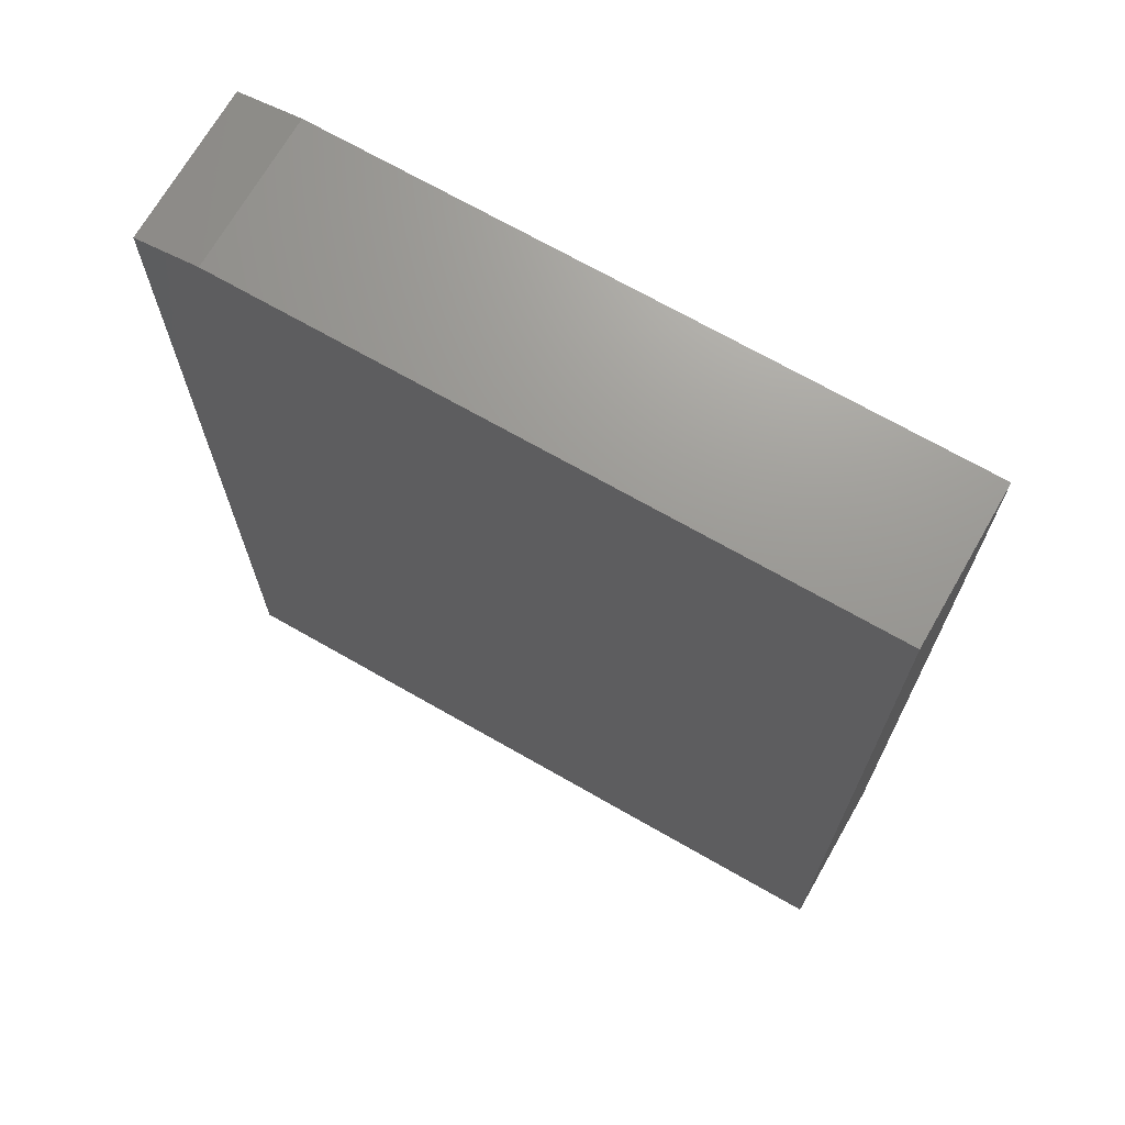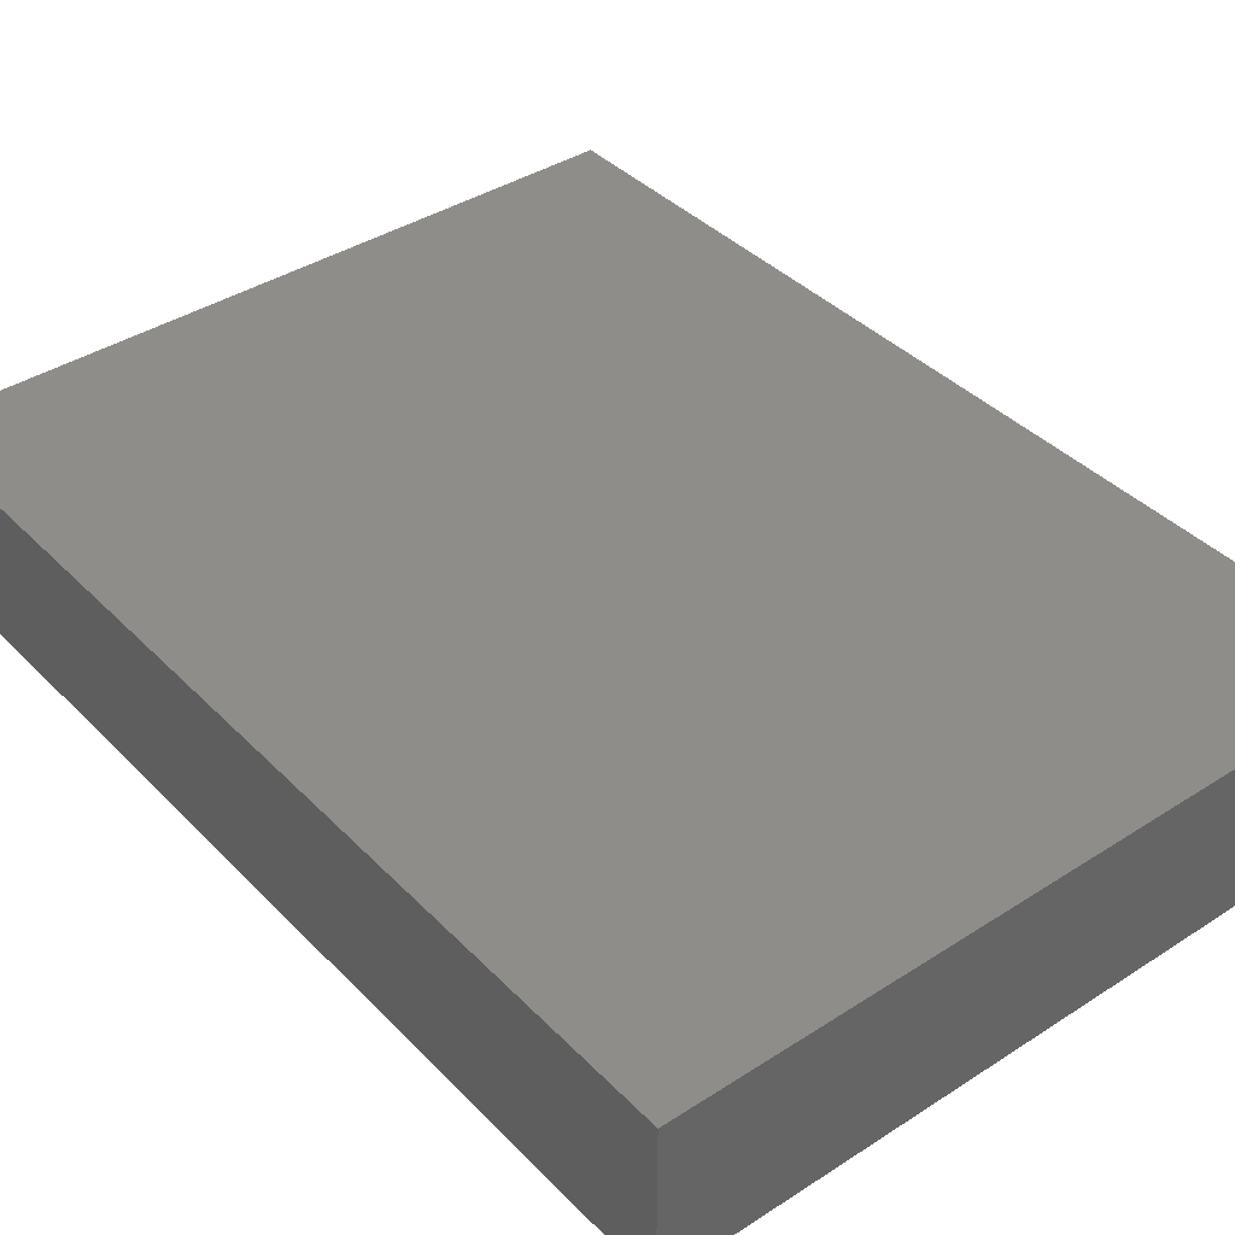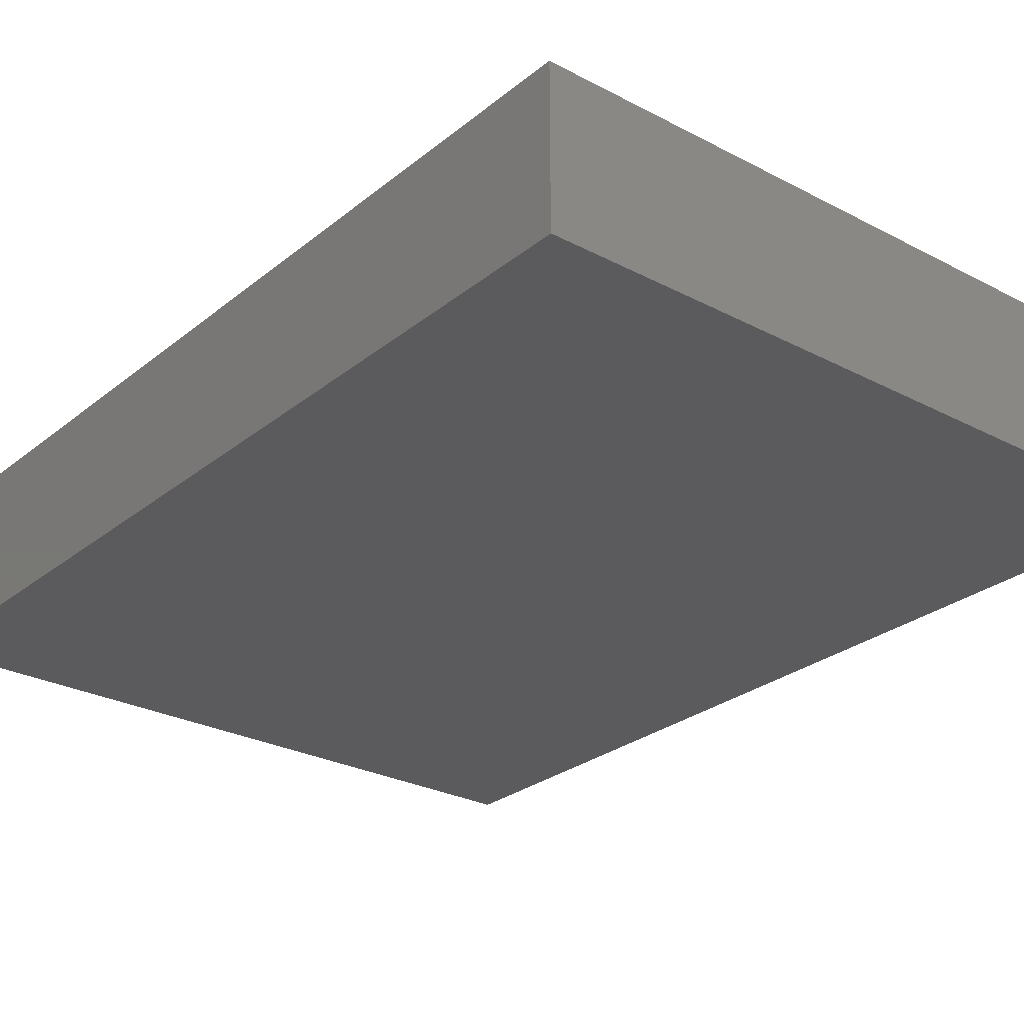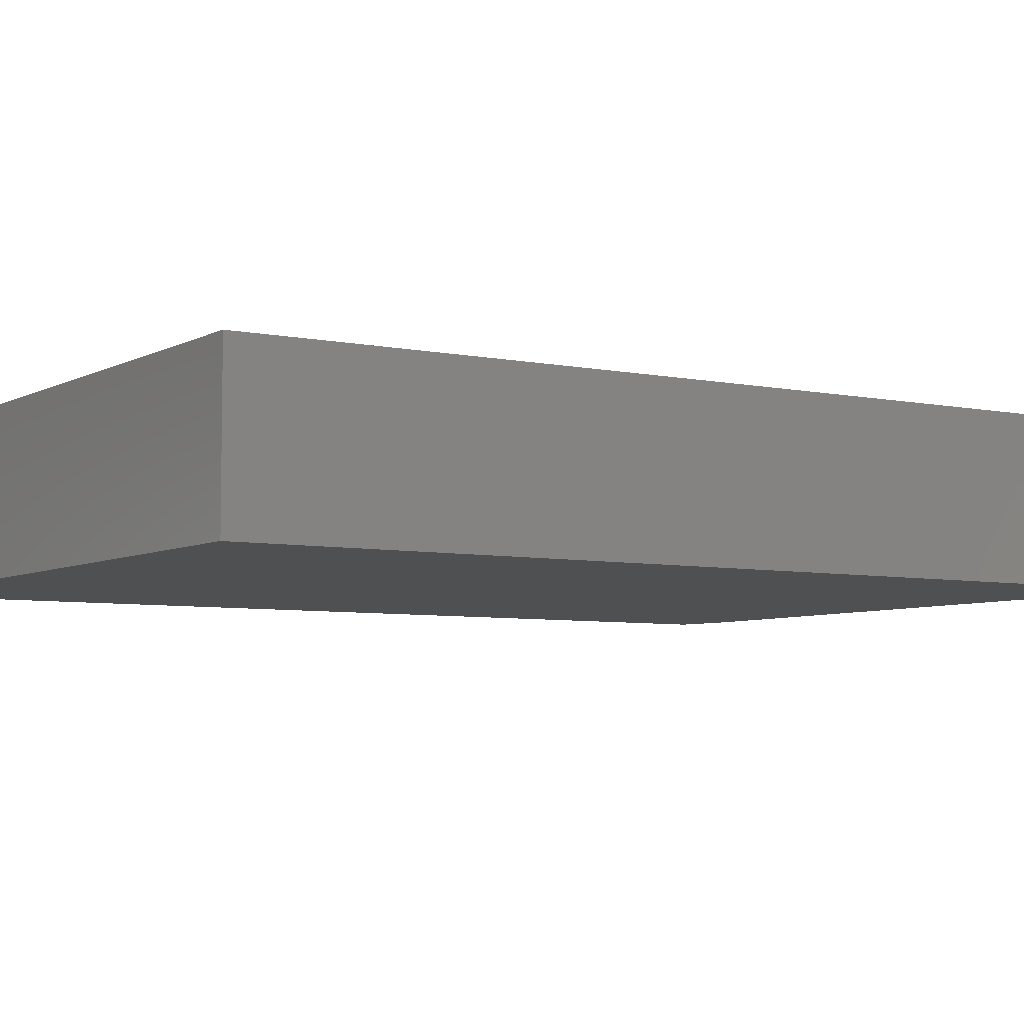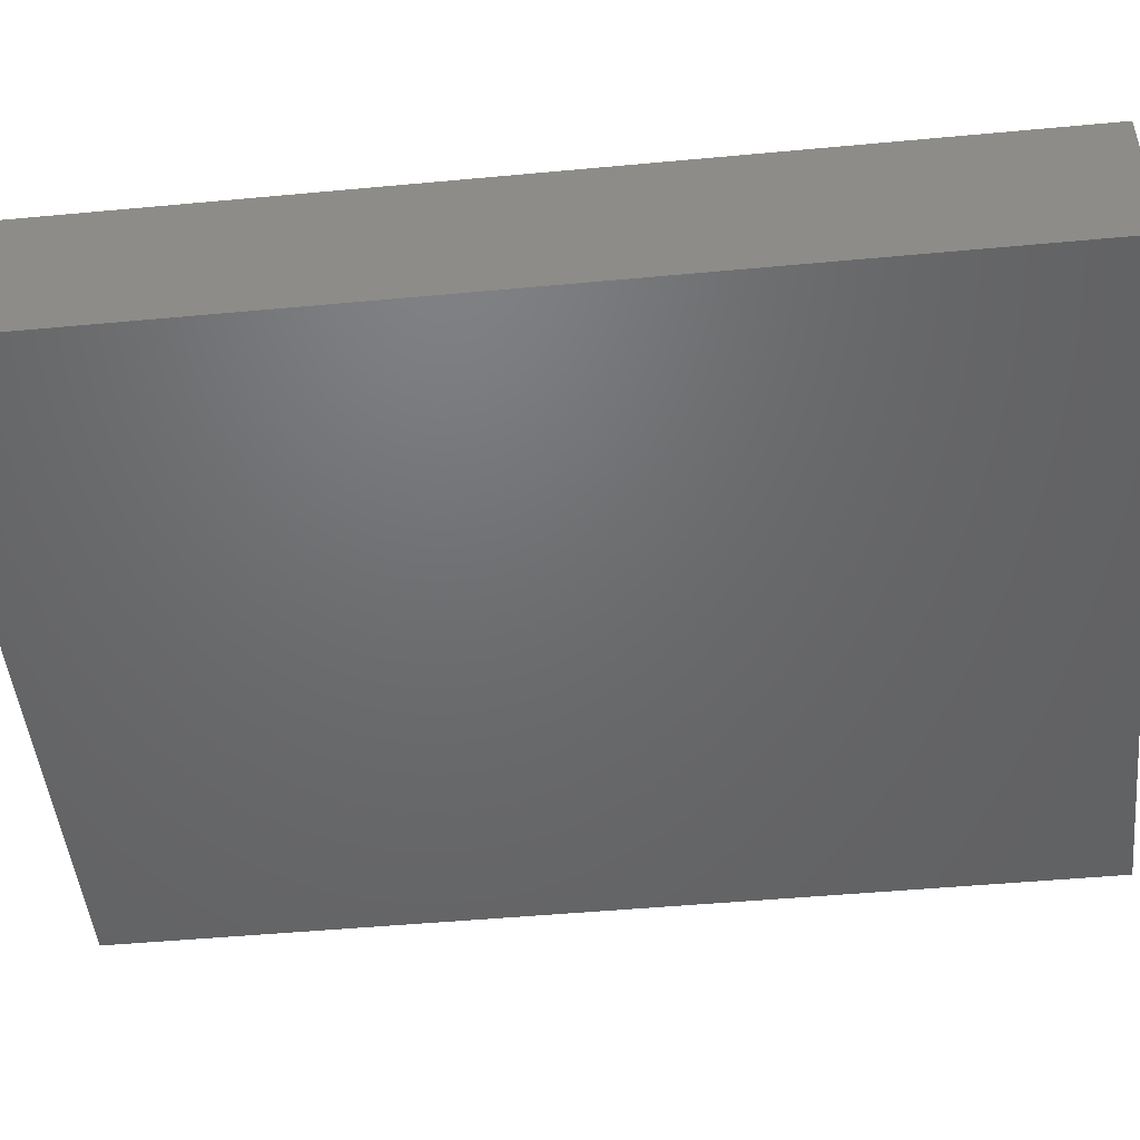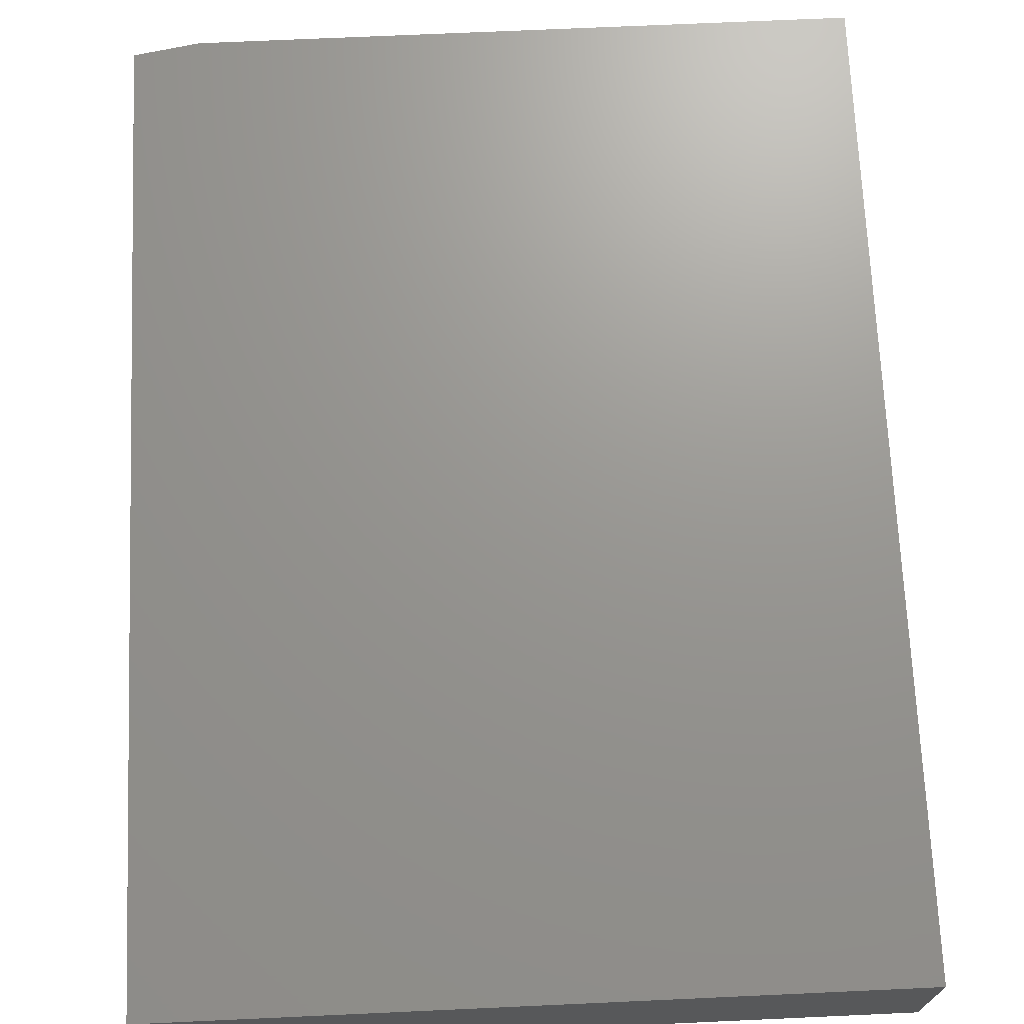
<metadata>
{"format":"stl","ext":"stl","renderer":"f3d","projection":"perspective","resolution":1024,"background":"white","views":[{"elev":70.1,"azim":29.8,"up":"+Y"},{"elev":39.3,"azim":141.2,"up":"+Z"},{"elev":-27.1,"azim":-39.1,"up":"+Z"},{"elev":-5.8,"azim":57.2,"up":"+Z"},{"elev":-48.6,"azim":-84.1,"up":"+Z"},{"elev":70.4,"azim":-2.6,"up":"+Z"}]}
</metadata>
<code>
# stl→obj: 74 verts, 140 faces
v -0.4219 0.75 0
v 0.5148 0.75 0
v -0.5156 0.7344 0
v 0.5148 -0.6484 0
v -0.5156 -0.6484 0
v 0.007322 -0.2079 0.005358
v 0.04878 -0.2027 0.006376
v -0.03434 -0.2048 0.004335
v -0.0746 -0.1936 0.003347
v 0.08845 -0.1896 0.007349
v 0.03852 0.2153 0.006124
v -0.0446 0.2132 0.004083
v 0.07878 0.2041 0.007112
v -0.003138 0.2183 0.005101
v -0.08426 0.2001 0.00311
v -0.1206 0.1795 0.002217
v 0.1161 0.1853 0.008028
v -0.1522 0.1522 0.001441
v 0.149 0.1596 0.008837
v -0.1779 0.1193 0.00081
v 0.1763 0.128 0.009506
v -0.1967 0.08195 0.0003489
v 0.1969 0.09161 0.01001
v -0.2079 0.04167 7.544e-05
v 0.21 0.05193 0.01033
v -0.2109 -2.61e-17 -2.586e-18
v 0.2151 0.01046 0.01046
v -0.2058 -0.04147 0.0001255
v 0.212 -0.03121 0.01038
v -0.1927 -0.08115 0.0004472
v 0.2009 -0.07148 0.01011
v -0.1721 -0.1175 0.0009527
v 0.1821 -0.1088 0.009649
v -0.1448 -0.1491 0.001622
v 0.1564 -0.1417 0.009018
v -0.1119 -0.1749 0.002431
v 0.1248 -0.169 0.008242
v -0.006013 0.2183 0.1223
v 0.03565 0.2153 0.1233
v 0.07591 0.2041 0.1243
v 0.1132 0.1853 0.1252
v 0.1462 0.1596 0.126
v 0.1734 0.128 0.1267
v 0.194 0.09161 0.1272
v 0.2071 0.05193 0.1275
v 0.2122 0.01046 0.1276
v -0.04747 0.2132 0.1212
v -0.08714 0.2001 0.1203
v -0.1235 0.1795 0.1194
v -0.1551 0.1522 0.1186
v -0.1808 0.1193 0.118
v -0.1996 0.08195 0.1175
v -0.2107 0.04167 0.1172
v -0.2138 -2.61e-17 0.1172
v 0.004446 -0.2079 0.1225
v -0.03721 -0.2048 0.1215
v -0.07748 -0.1936 0.1205
v -0.1148 -0.1749 0.1196
v -0.1477 -0.1491 0.1188
v -0.175 -0.1175 0.1181
v -0.1956 -0.08115 0.1176
v -0.2087 -0.04147 0.1173
v 0.04591 -0.2027 0.1235
v 0.08557 -0.1896 0.1245
v 0.1219 -0.169 0.1254
v 0.1535 -0.1417 0.1262
v 0.1792 -0.1088 0.1268
v 0.198 -0.07148 0.1273
v 0.2092 -0.03121 0.1275
v -0.5156 -0.6484 0.2266
v 0.5148 -0.6484 0.2266
v -0.5156 0.7344 0.2266
v 0.5148 0.75 0.2266
v -0.4219 0.75 0.2266
f 1 2 3
f 3 2 4
f 3 4 5
f 6 7 8
f 9 8 7
f 10 9 7
f 11 12 13
f 14 12 11
f 12 15 13
f 13 15 16
f 13 16 17
f 17 16 18
f 17 18 19
f 19 18 20
f 19 20 21
f 21 20 22
f 21 22 23
f 23 22 24
f 23 24 25
f 25 24 26
f 25 26 27
f 27 26 28
f 27 28 29
f 29 28 30
f 29 30 31
f 31 30 32
f 31 32 33
f 33 32 34
f 33 34 35
f 35 34 36
f 35 36 37
f 37 36 9
f 37 9 10
f 38 11 39
f 39 11 13
f 39 13 40
f 40 13 17
f 40 17 41
f 41 17 19
f 41 19 42
f 42 19 21
f 42 21 43
f 43 21 23
f 43 23 44
f 44 23 25
f 44 25 45
f 45 25 27
f 45 27 46
f 11 38 14
f 14 38 47
f 14 47 12
f 12 47 48
f 12 48 15
f 15 48 49
f 15 49 16
f 16 49 50
f 16 50 18
f 18 50 51
f 18 51 20
f 20 51 52
f 20 52 22
f 22 52 53
f 22 53 24
f 24 53 54
f 24 54 26
f 55 8 56
f 56 8 9
f 56 9 57
f 57 9 36
f 57 36 58
f 58 36 34
f 58 34 59
f 59 34 32
f 59 32 60
f 60 32 30
f 60 30 61
f 61 30 28
f 61 28 62
f 62 28 26
f 62 26 54
f 8 55 6
f 6 55 63
f 6 63 7
f 7 63 64
f 7 64 10
f 10 64 65
f 10 65 37
f 37 65 66
f 37 66 35
f 35 66 67
f 35 67 33
f 33 67 68
f 33 68 31
f 31 68 69
f 31 69 29
f 29 69 46
f 29 46 27
f 56 63 55
f 63 56 57
f 63 57 64
f 40 47 39
f 39 47 38
f 64 57 65
f 65 57 58
f 65 58 66
f 66 58 59
f 66 59 67
f 67 59 60
f 67 60 68
f 68 60 61
f 68 61 69
f 69 61 62
f 69 62 46
f 46 62 54
f 46 54 45
f 45 54 53
f 45 53 44
f 44 53 52
f 44 52 43
f 43 52 51
f 43 51 42
f 42 51 50
f 42 50 41
f 41 50 49
f 41 49 40
f 40 49 48
f 40 48 47
f 70 71 72
f 72 71 73
f 72 73 74
f 72 3 70
f 70 3 5
f 73 2 74
f 74 2 1
f 74 1 72
f 72 1 3
f 71 4 73
f 73 4 2
f 70 5 71
f 71 5 4

</code>
